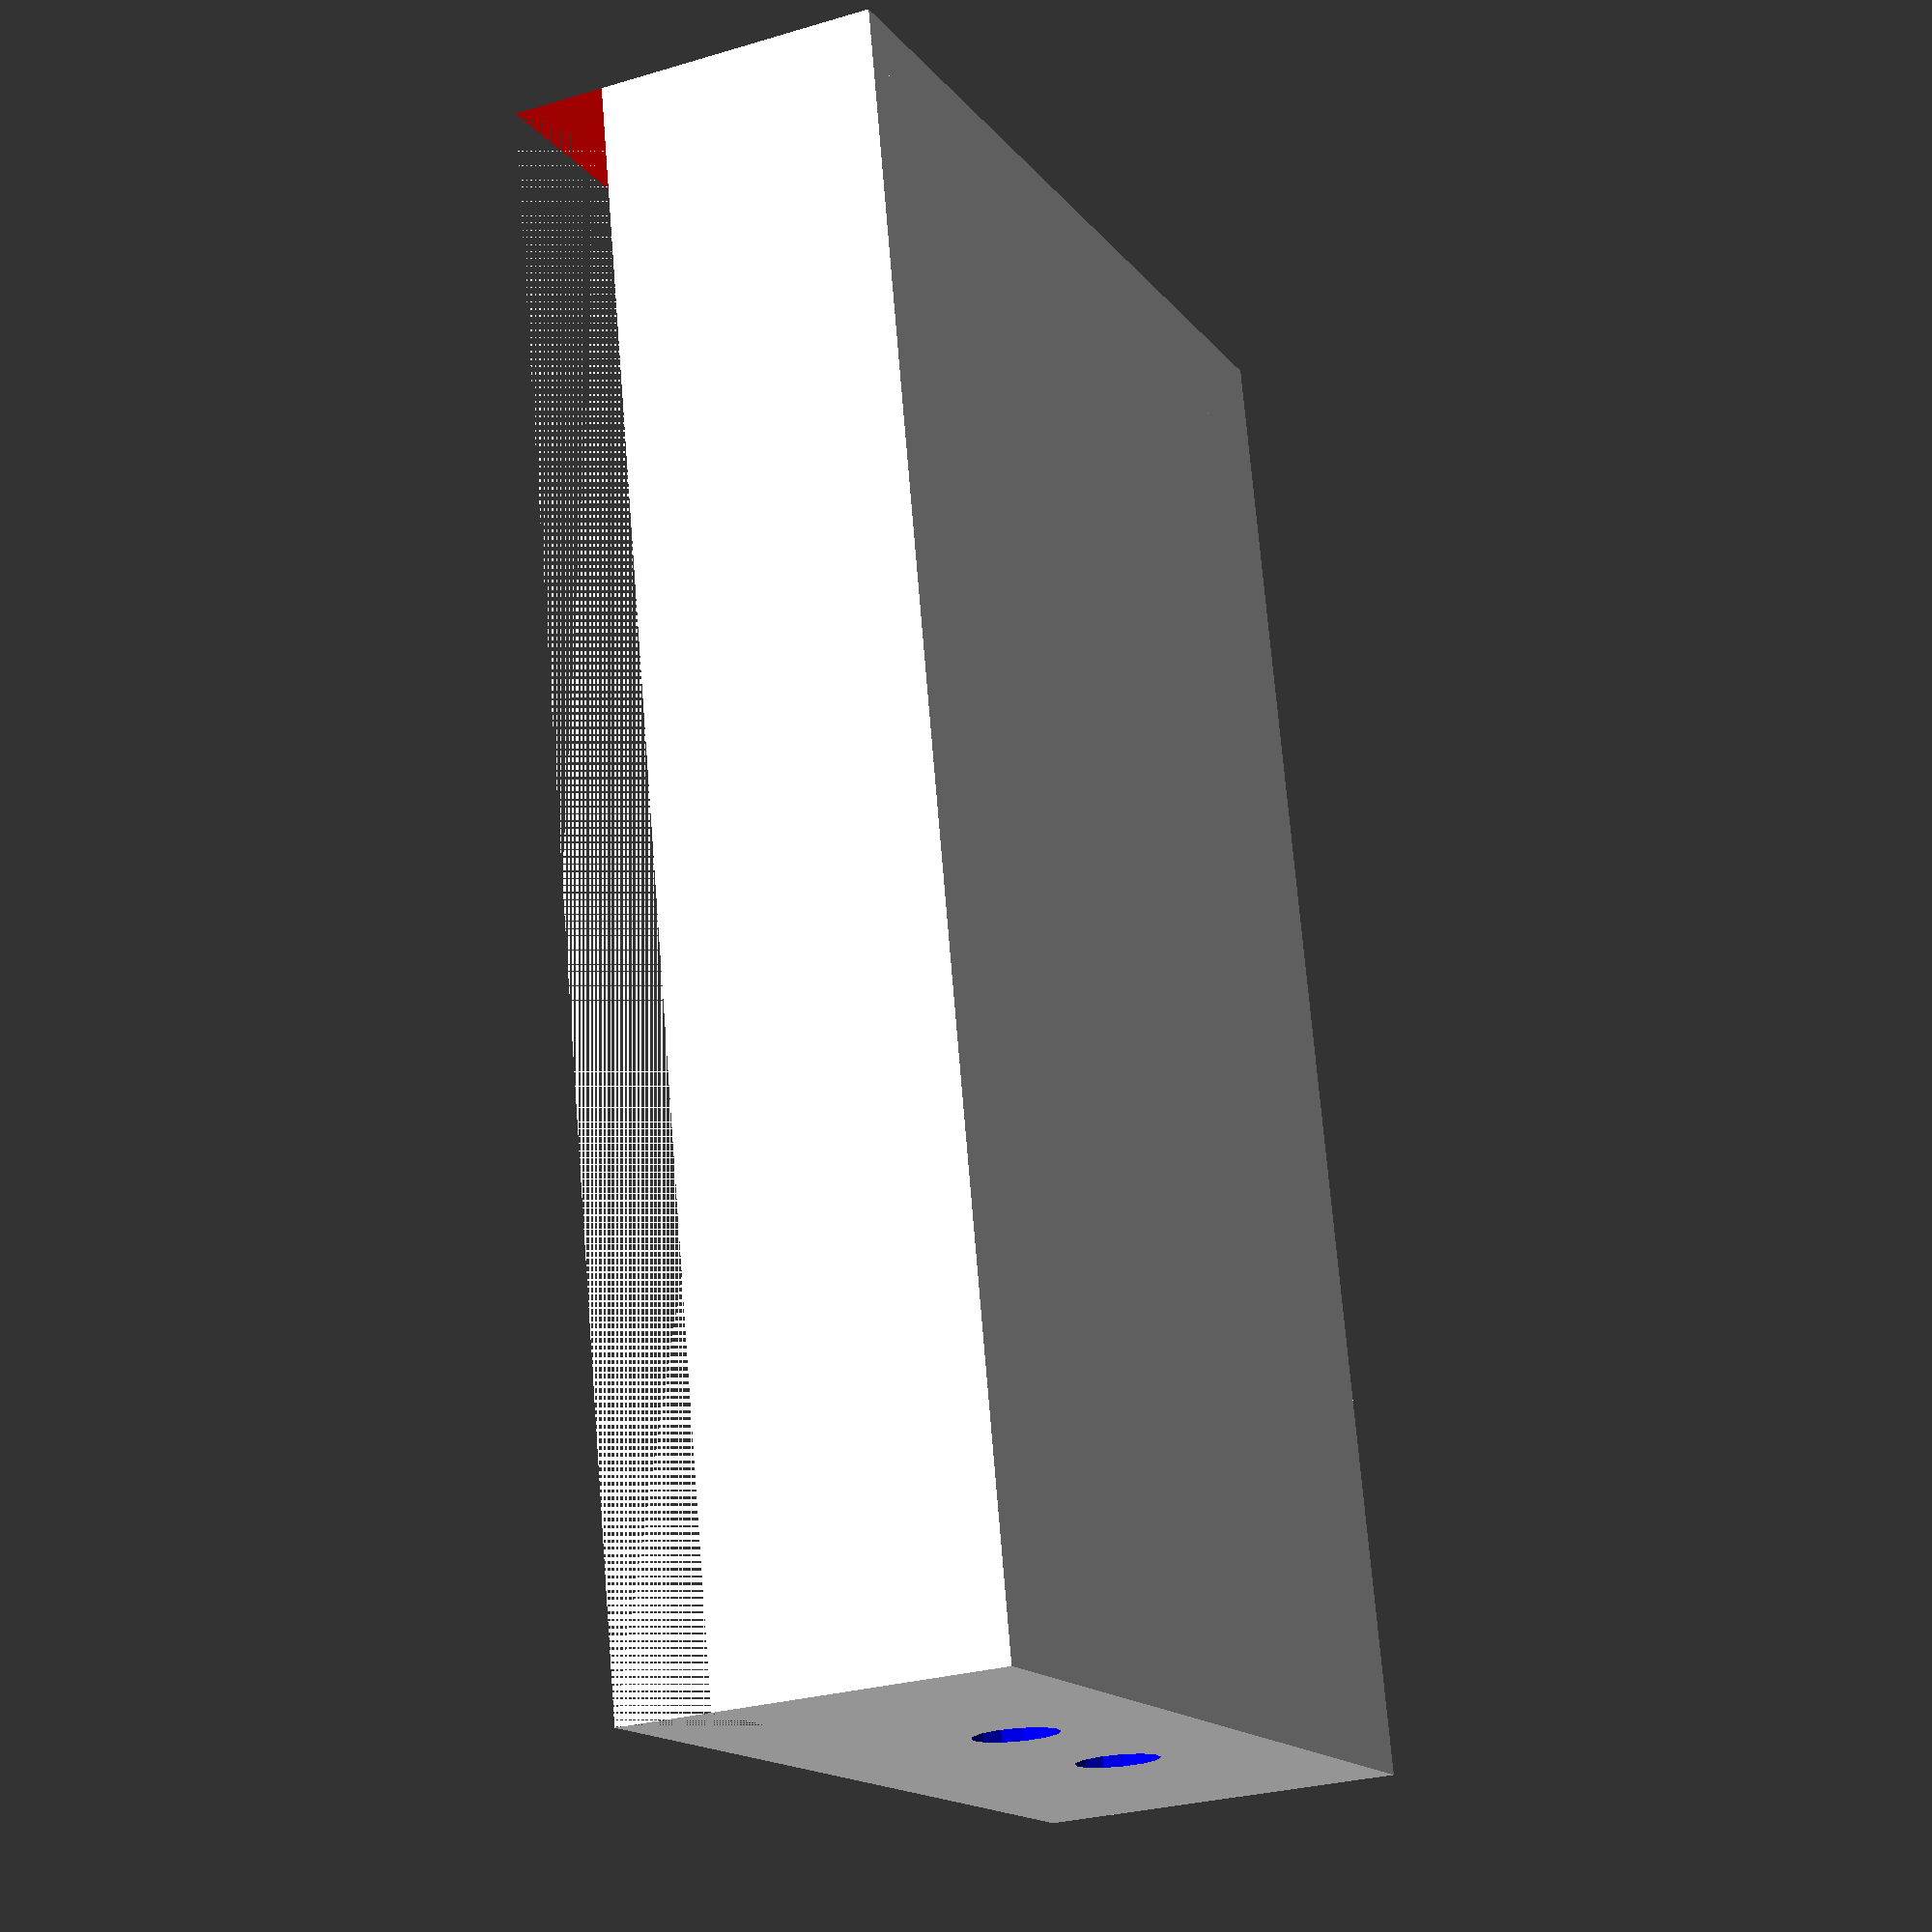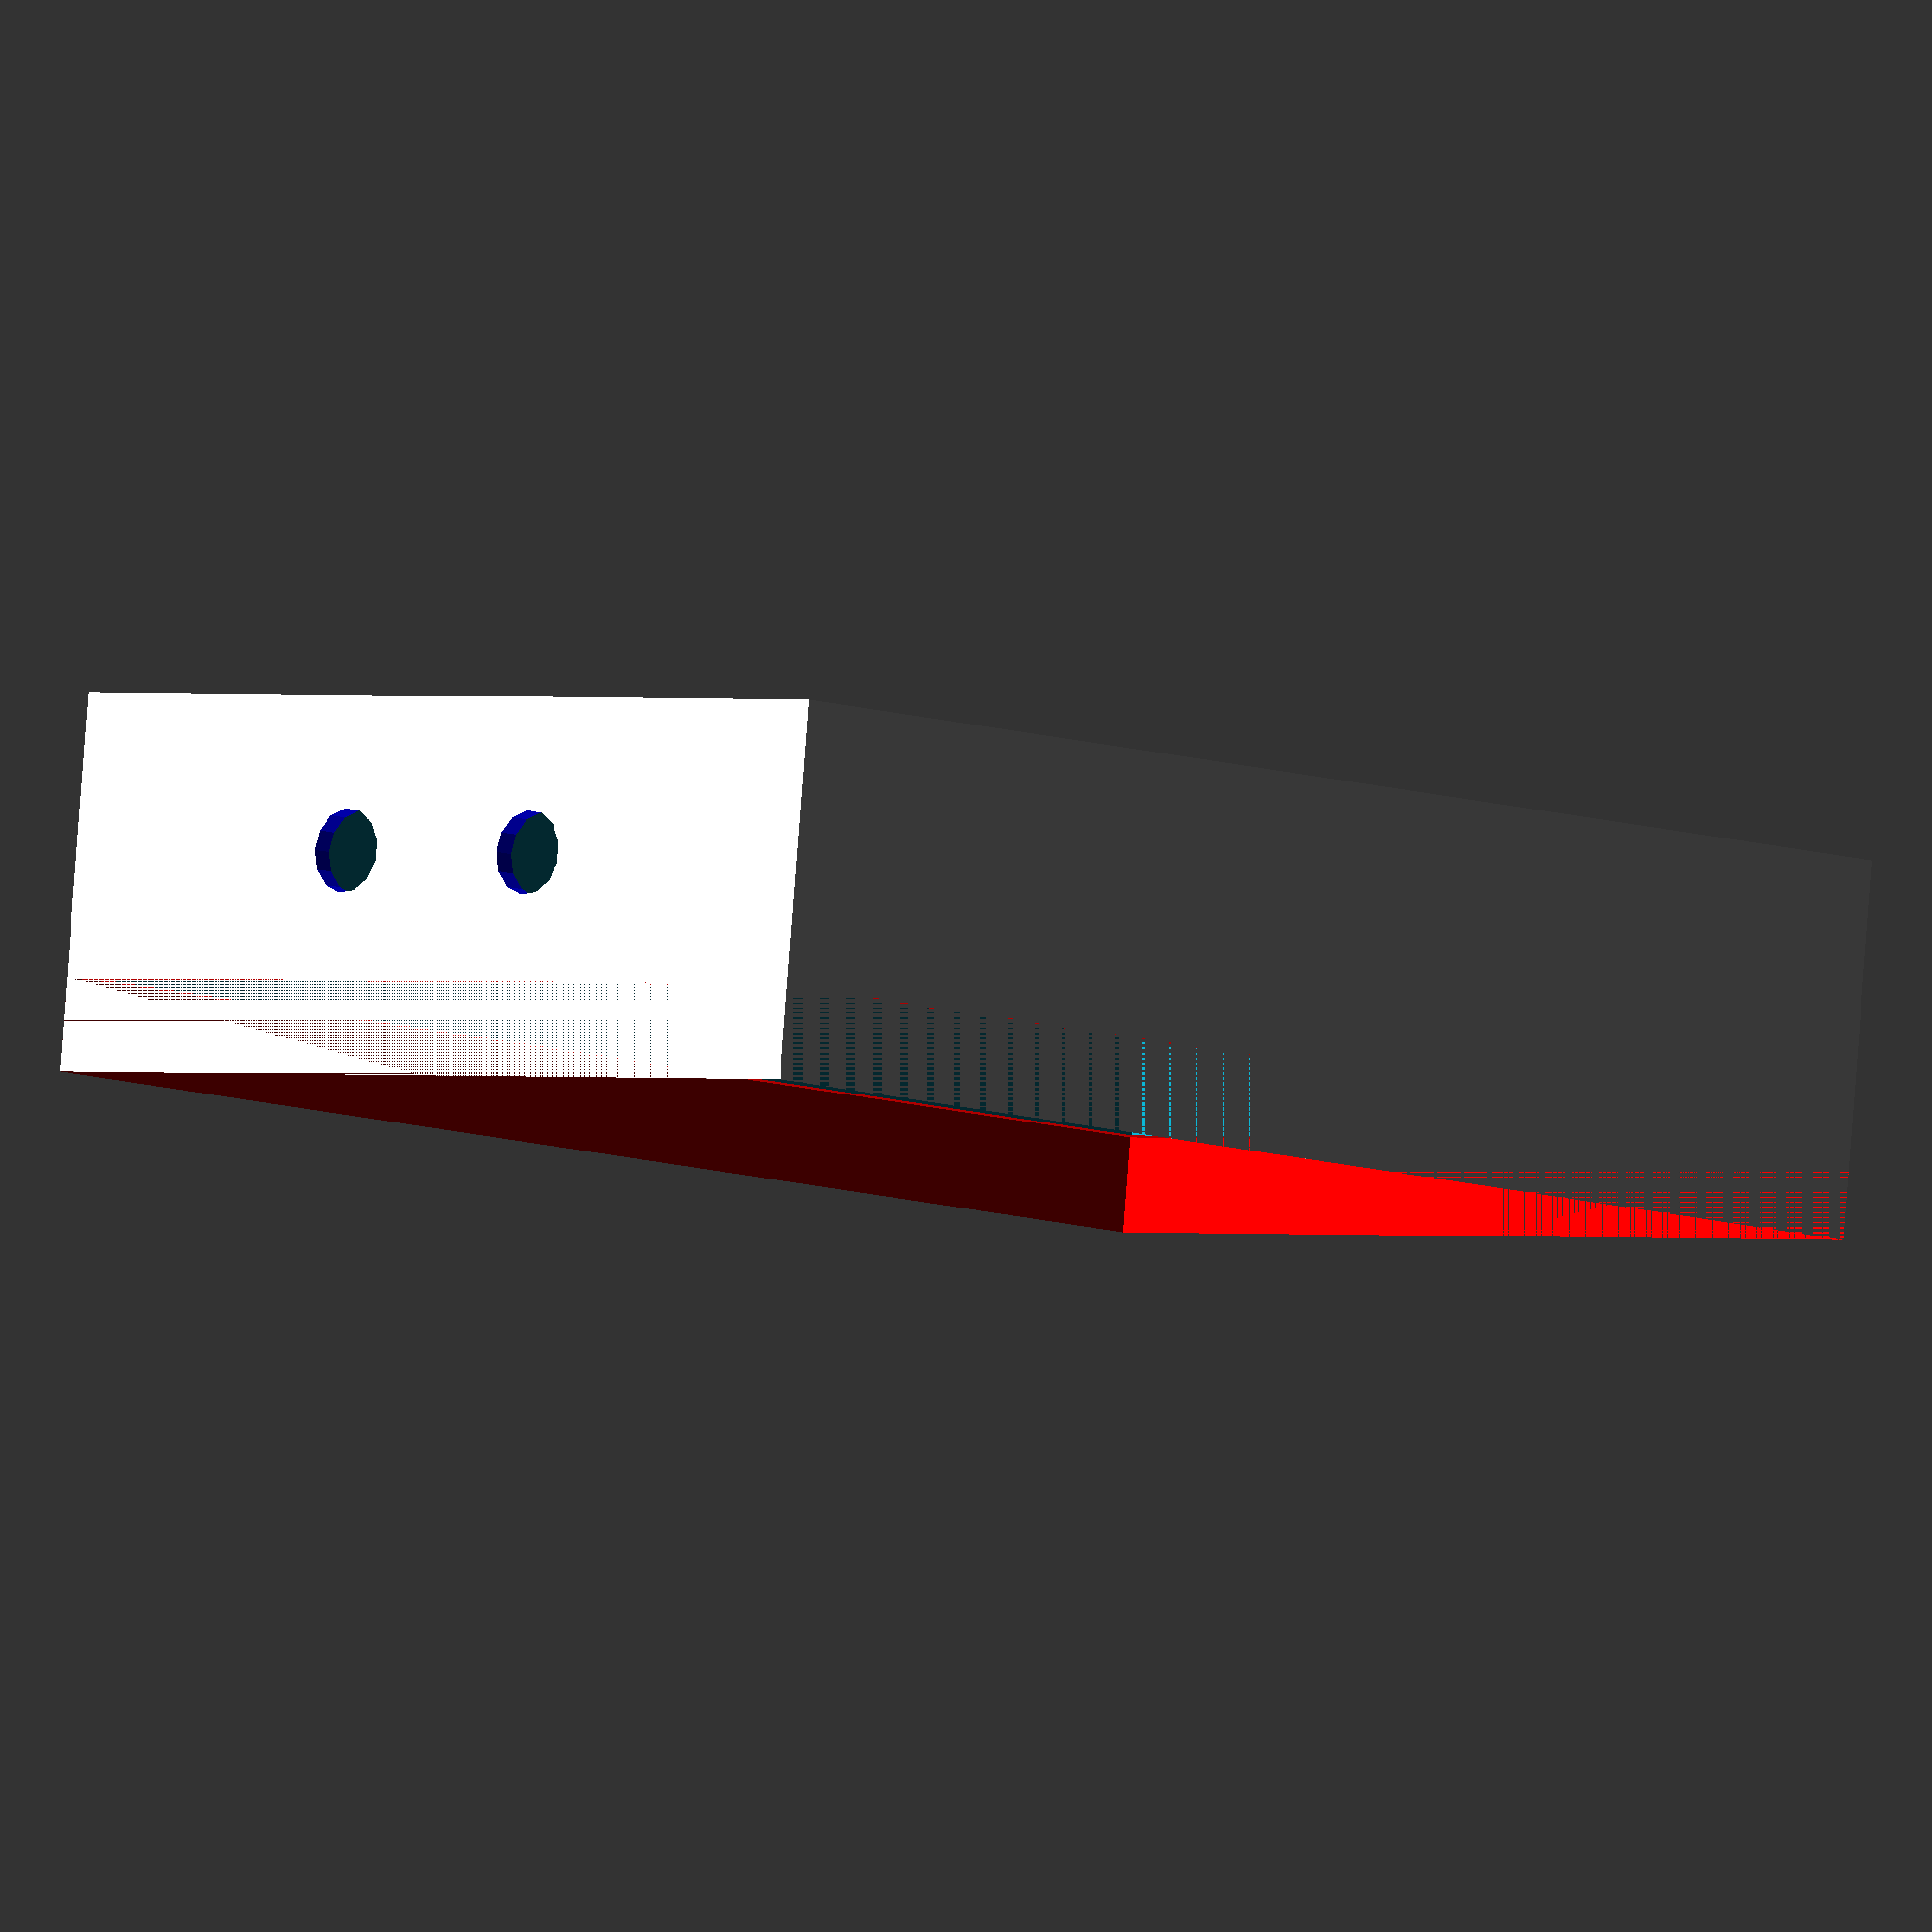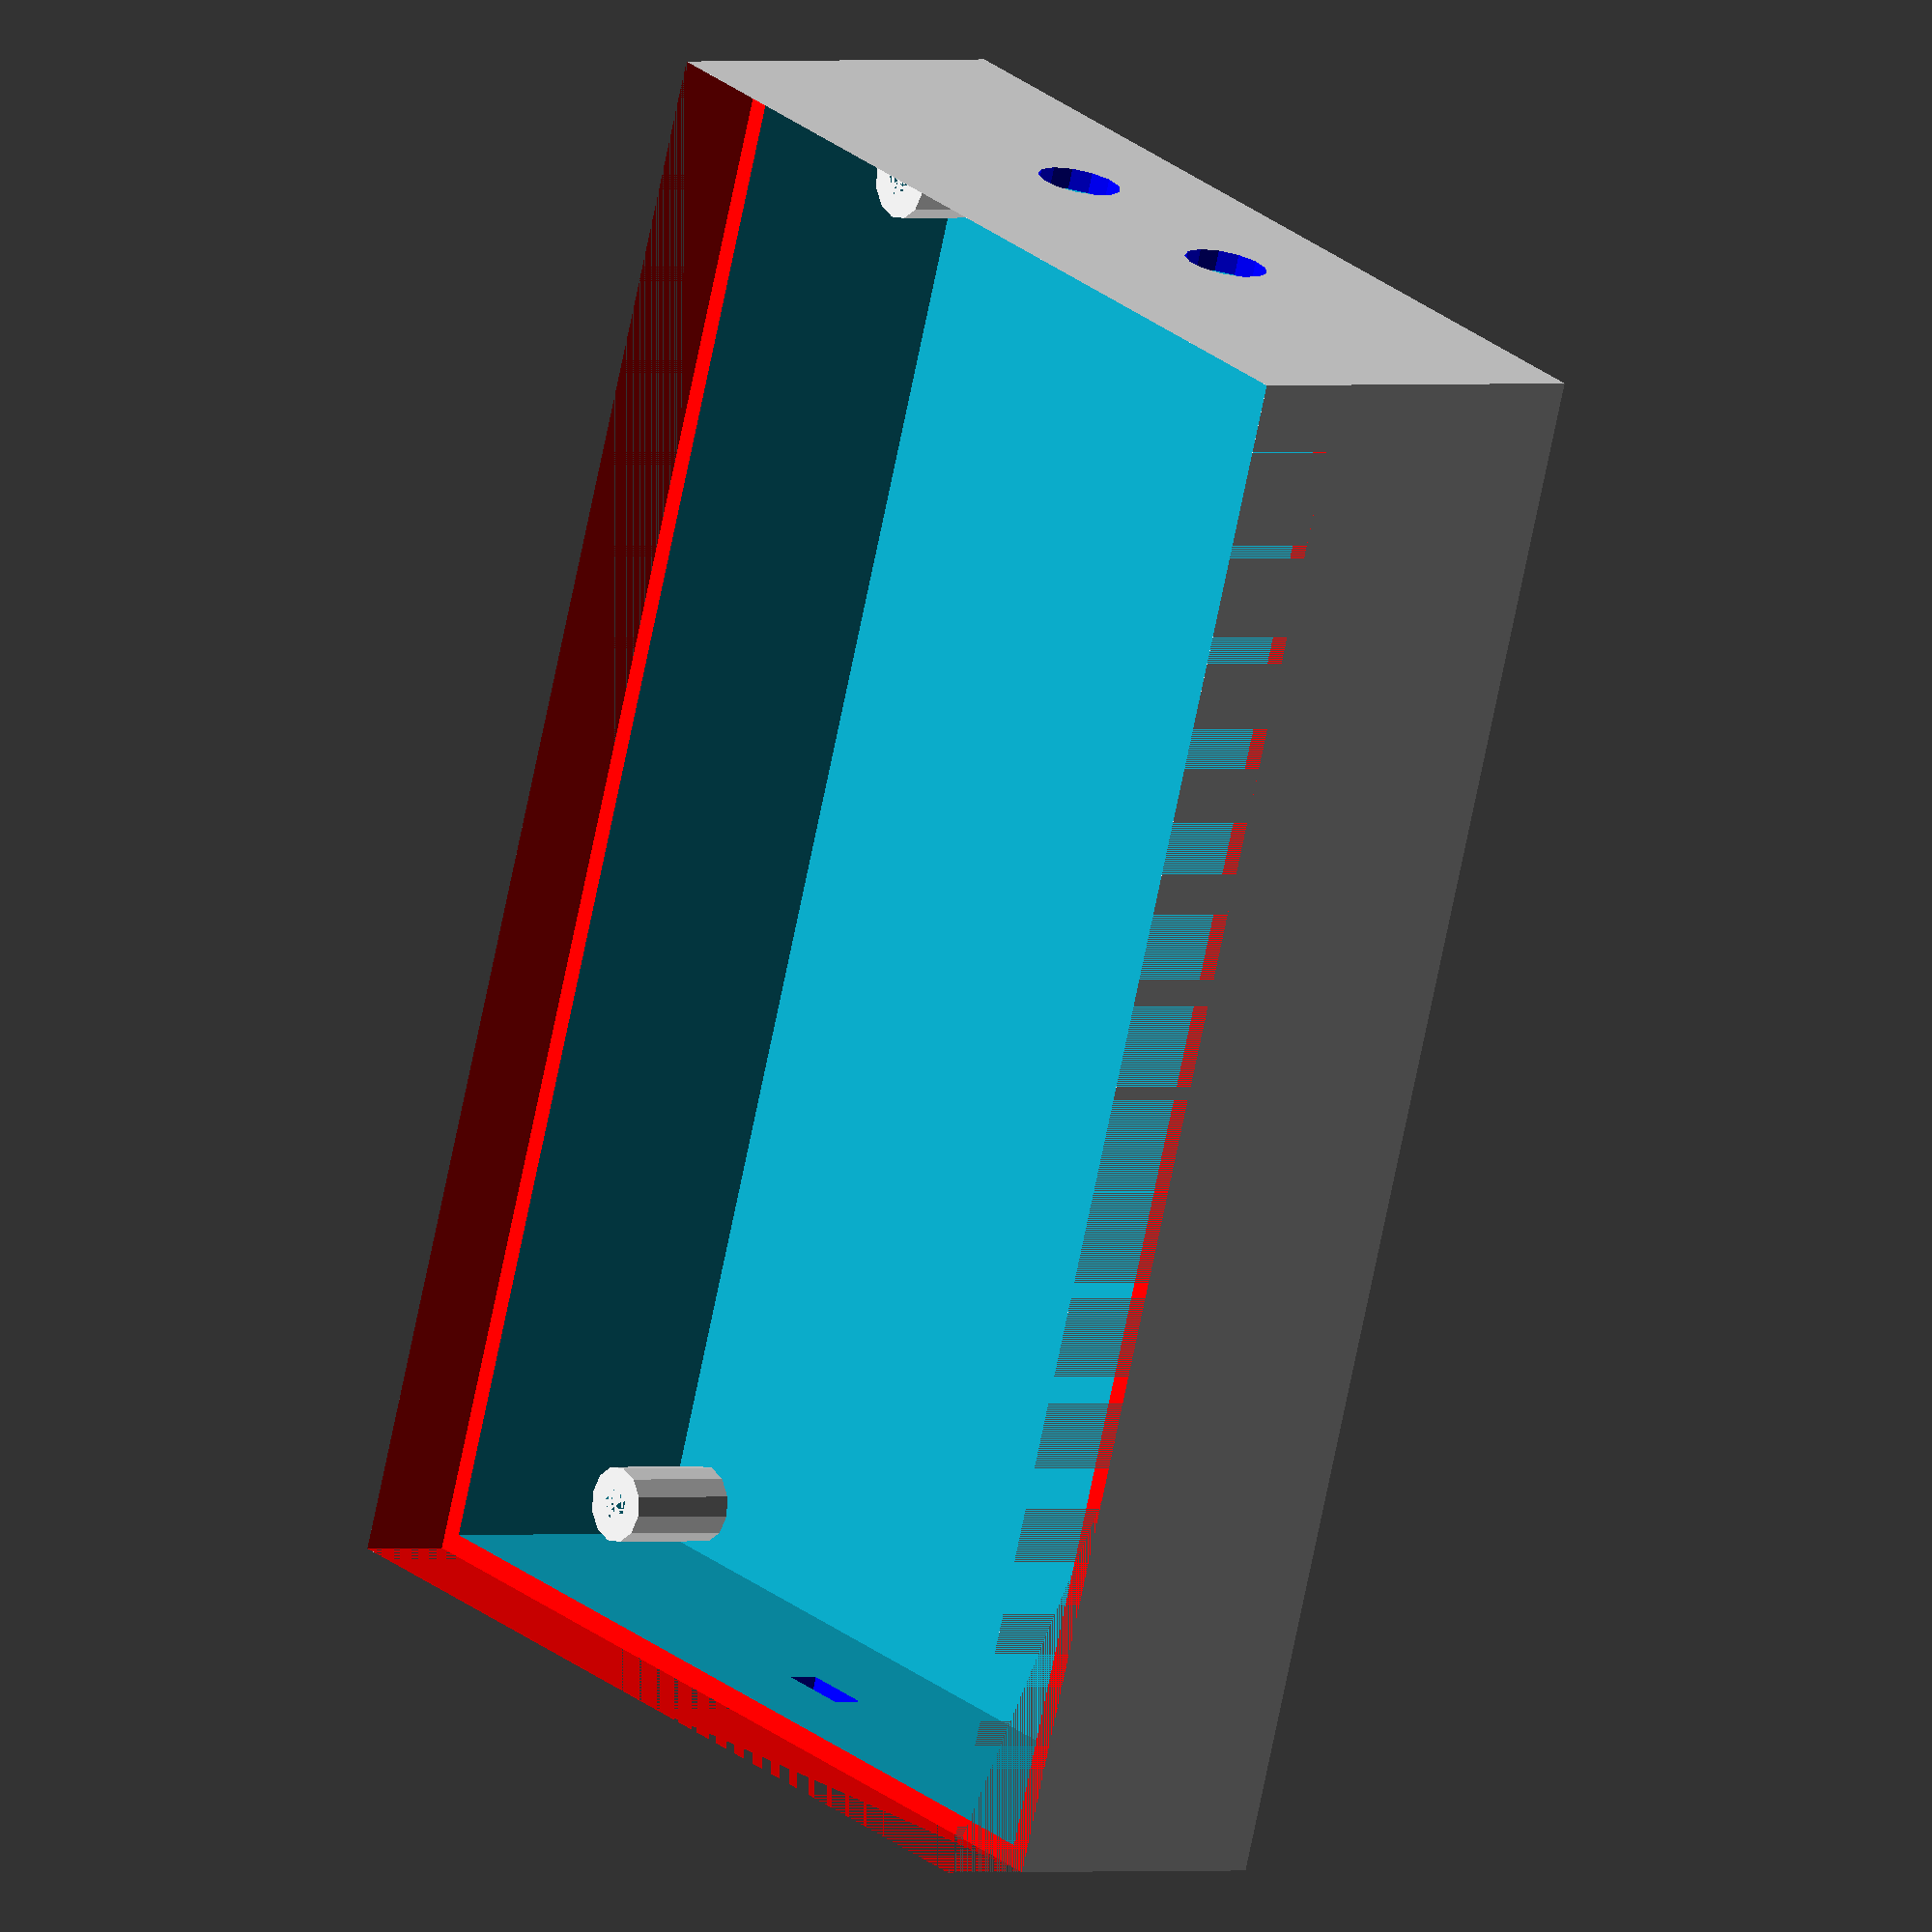
<openscad>

board_w=3*25.4;
board_l=5.208*25.4;
hole_corner=.25*25.4;
mounthole=(.125 * 25.4 / 2);
standoff_height=.5*25.4;
board_height=.08*25.4;
connector_height = standoff_height + board_height;
module box(board_w, board_l, bottom=false) {
  traup = (bottom == false ? -(30+6)/2 : (30+6)/2);
  translate([0,0,(30+6)/2])
    difference() {
      difference() {
        cube([board_w+hole_corner+10,board_l+hole_corner+10,30+6], center=true);
        cube([board_w+hole_corner+6,board_l+hole_corner+6,30+2], center=true);
      }
      color("red")translate([0,0,traup])cube([board_w+hole_corner+10, board_l+hole_corner+10, (30+6)/2], center=true);
    }
}
module microusb() {
  translate([0,0,3/2])cube([7,9,3], center=true);
}
module sma(w=9) {
  rotate([90,0,0])cylinder(r=4,h=w);
}
difference() {
  box(board_w,board_l, true);
  color("blue")translate([0,(hole_corner+10+board_l)/2,connector_height]) microusb();
  color("blue")translate([(board_w/2) - (1.04*25.4),-(hole_corner+board_l)/2,connector_height]) sma();
  color("blue")translate([-(board_w/2) + (1.04*25.4),-(hole_corner+board_l)/2,connector_height]) sma();
}
//cube([board_w,board_l,3]);
for (i = [-1,1]) {
  for (j = [1,-1]) {
    translate([mounthole + i*board_w/2, mounthole+j*board_l/2, 0]) difference() {
      cylinder(r=mounthole+2, h=standoff_height);
      cylinder(r=mounthole, h=standoff_height);
    }
  }
}

</openscad>
<views>
elev=207.9 azim=191.5 roll=65.4 proj=p view=solid
elev=274.0 azim=137.4 roll=4.3 proj=o view=solid
elev=359.5 azim=198.9 roll=51.3 proj=o view=wireframe
</views>
